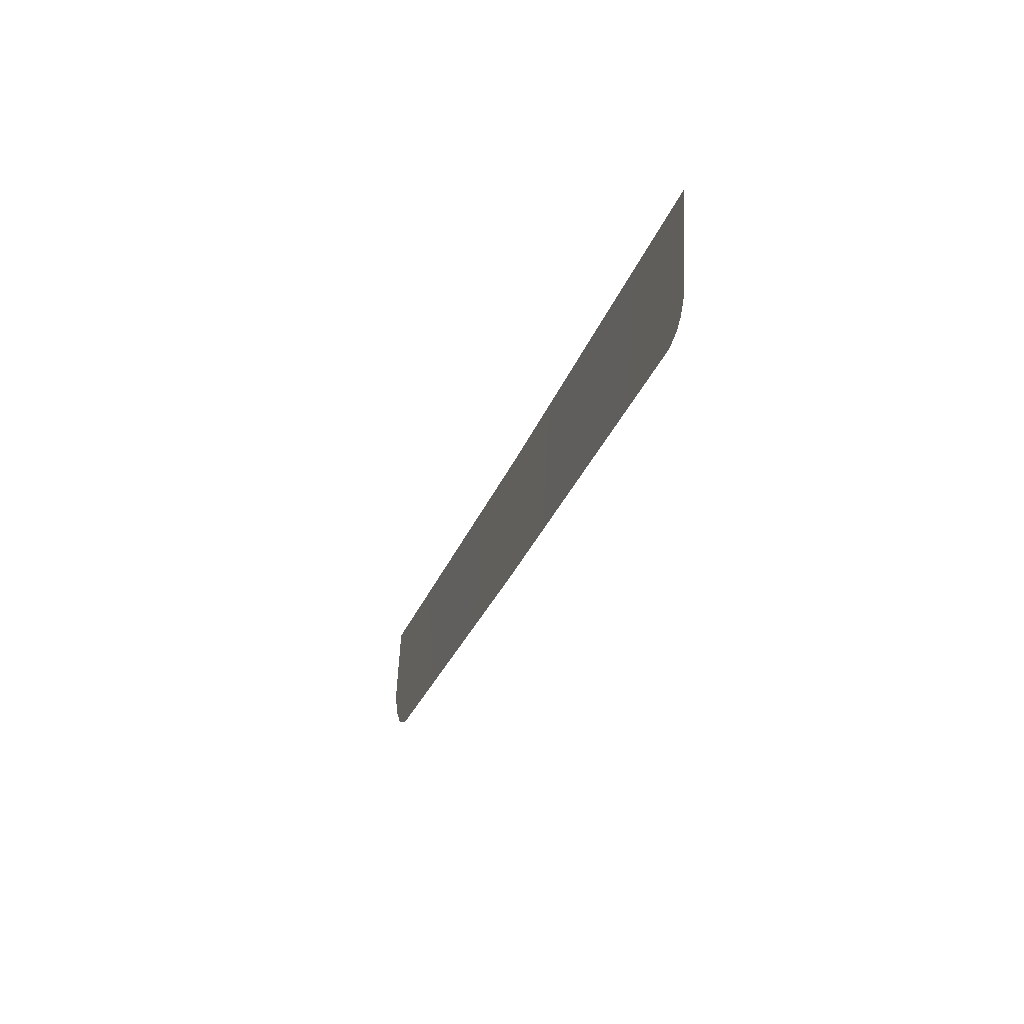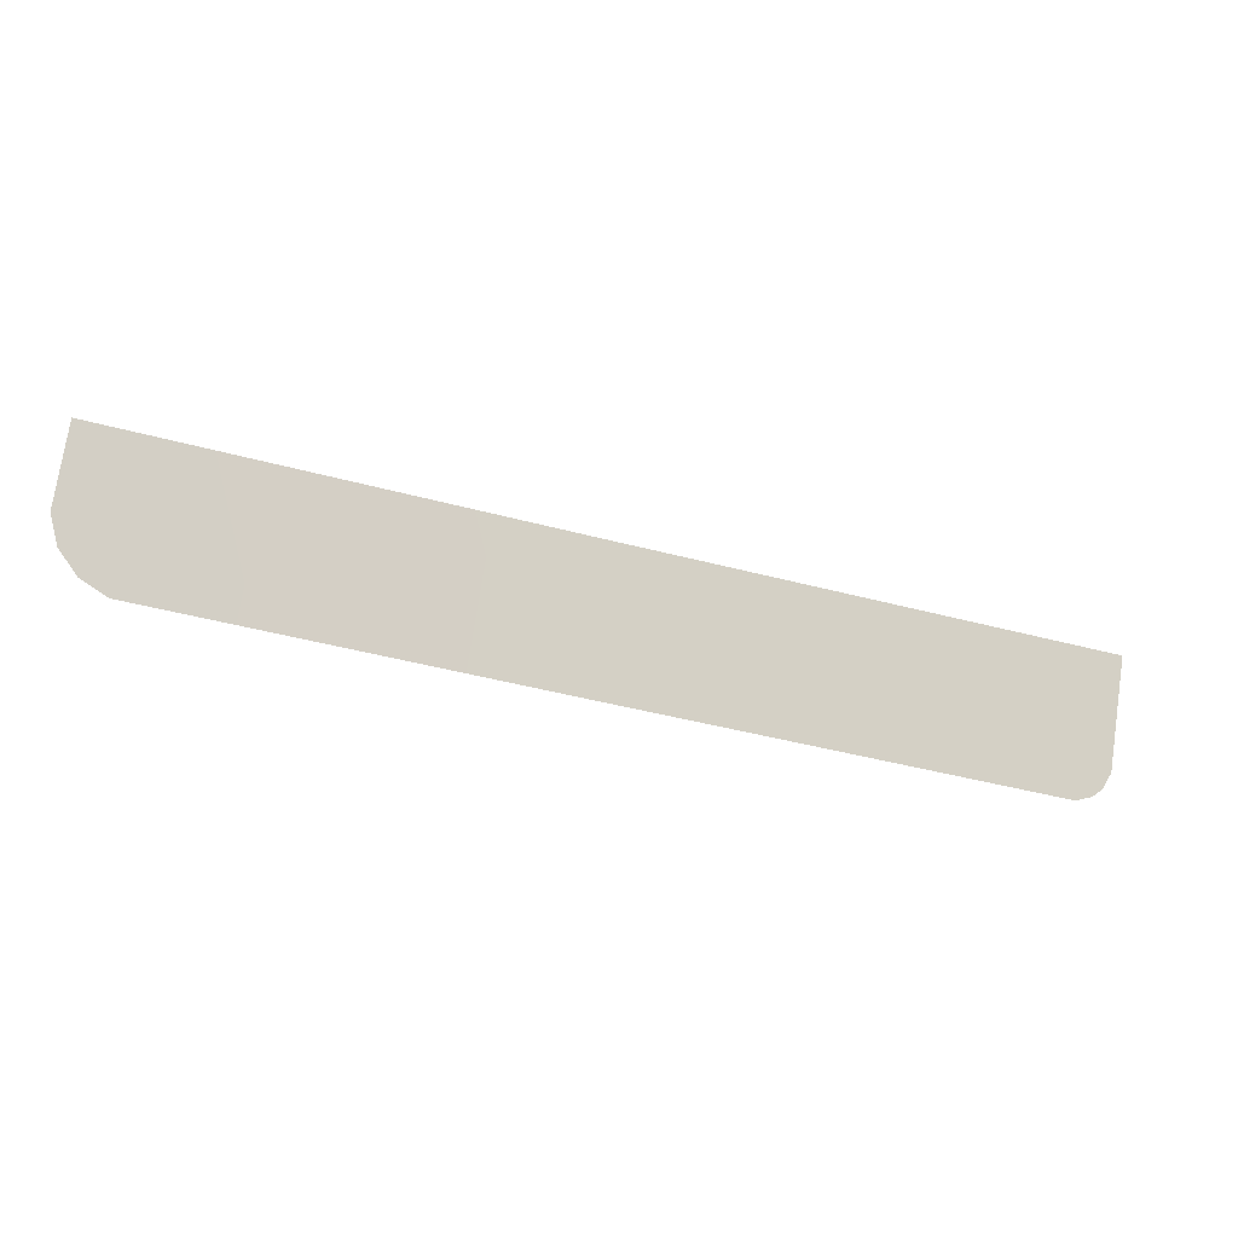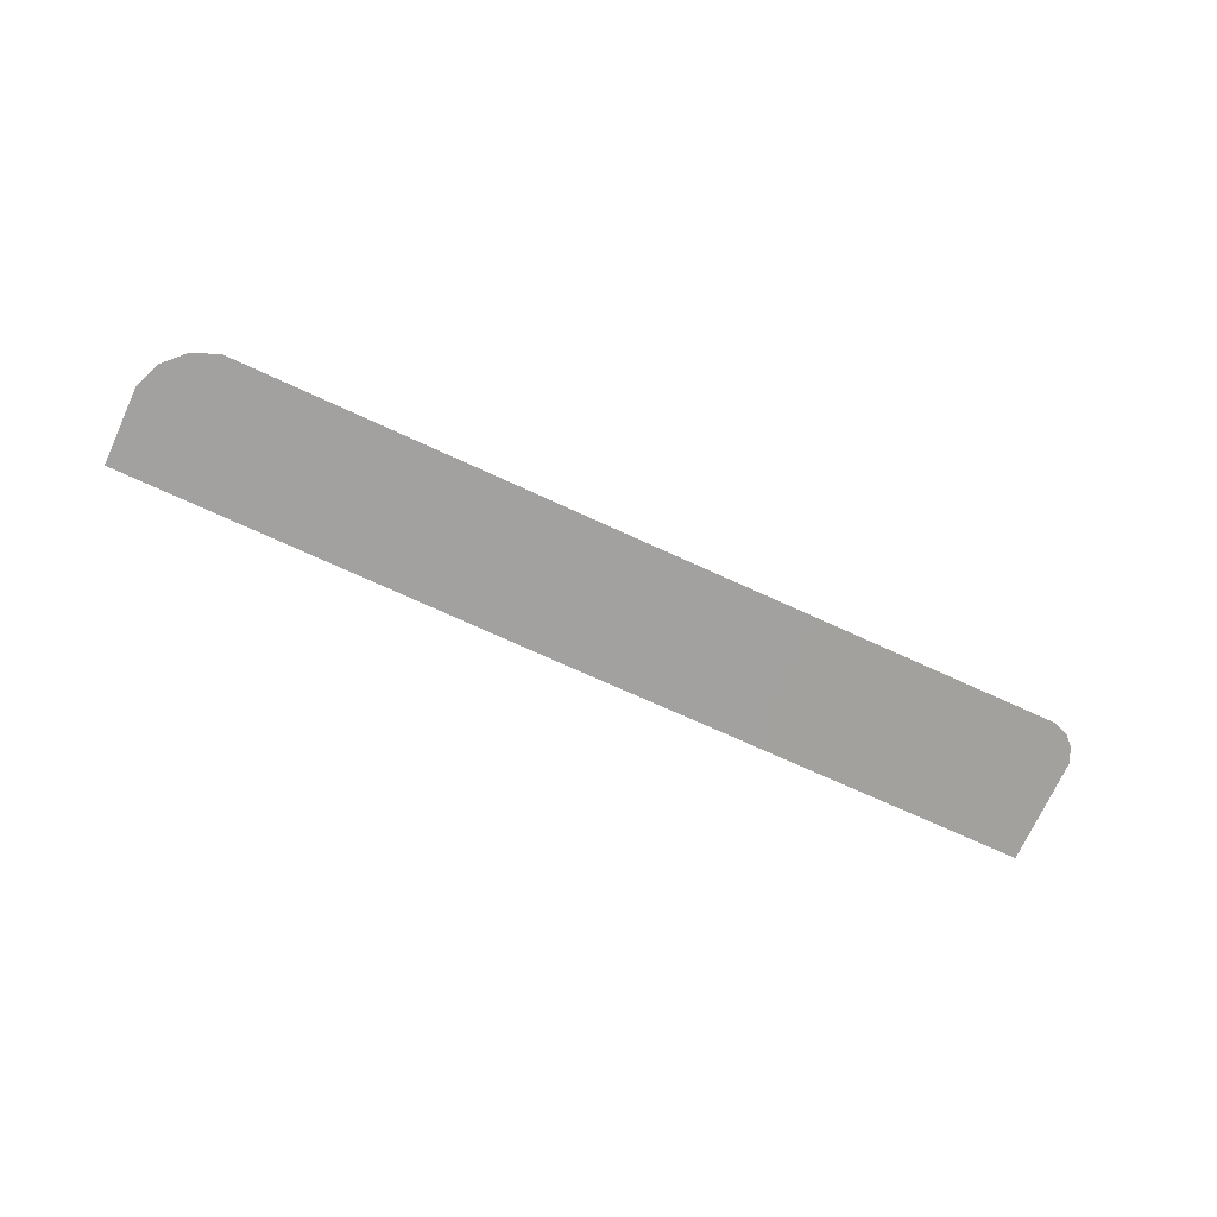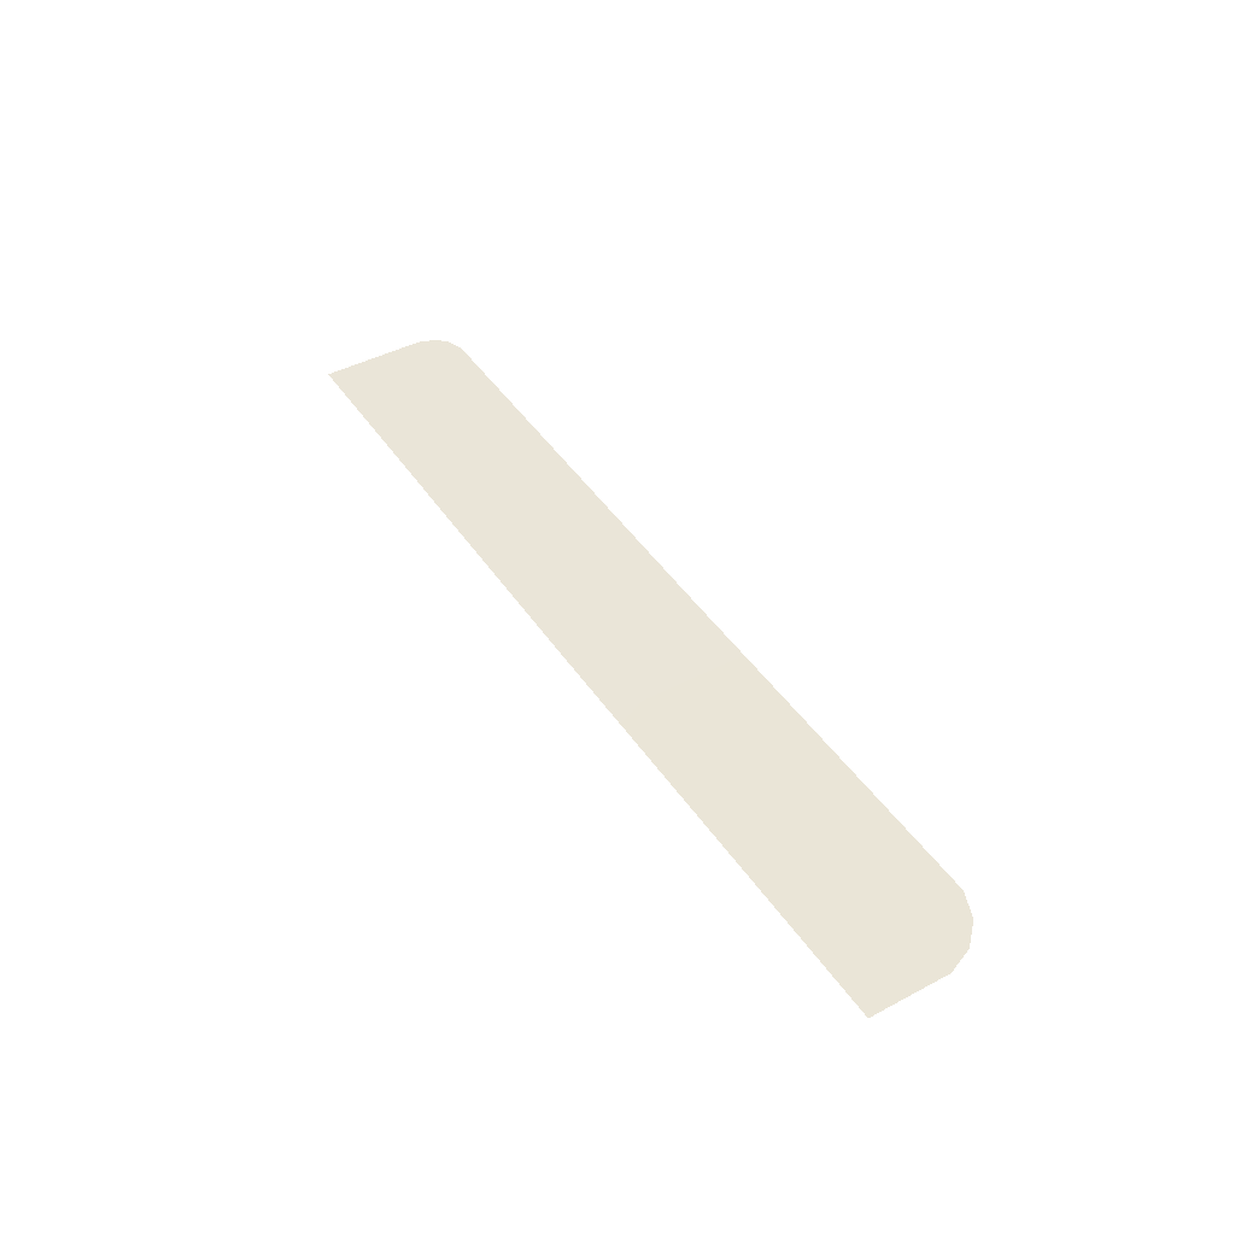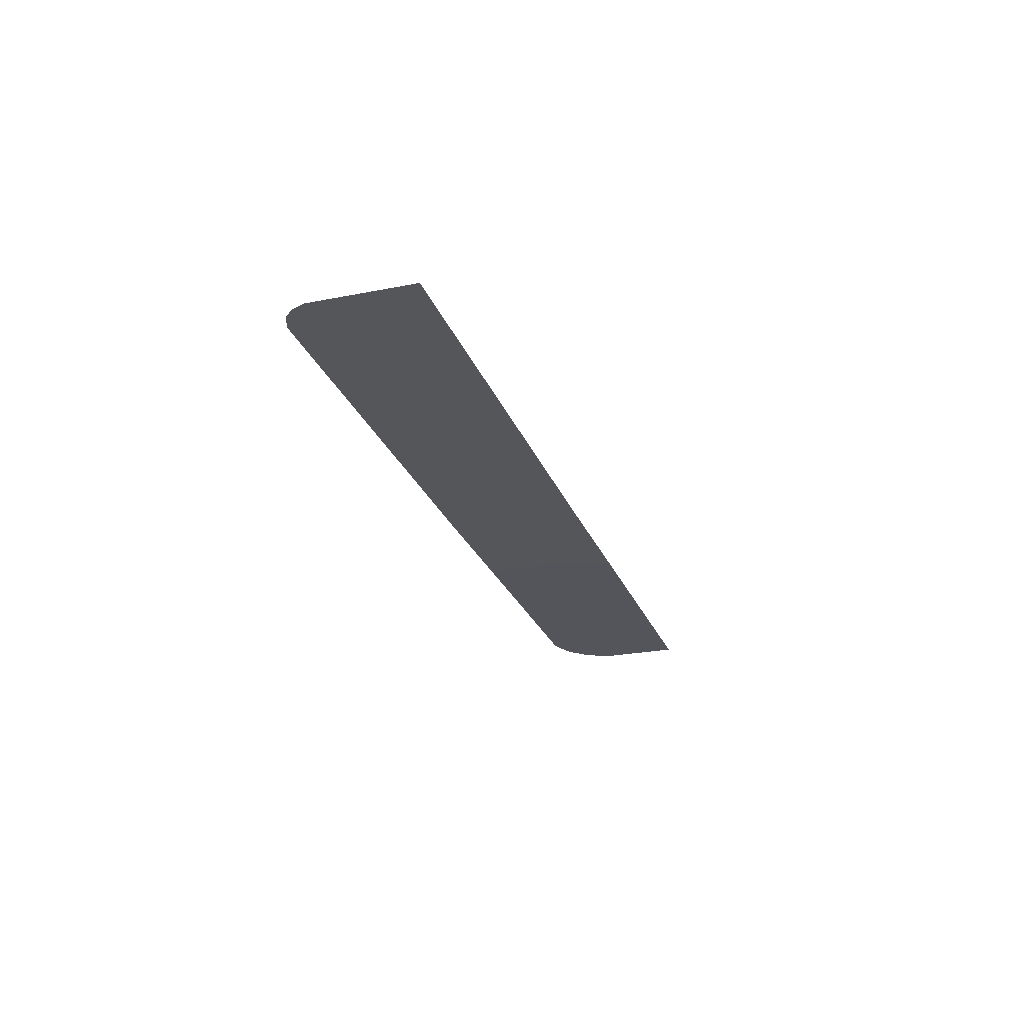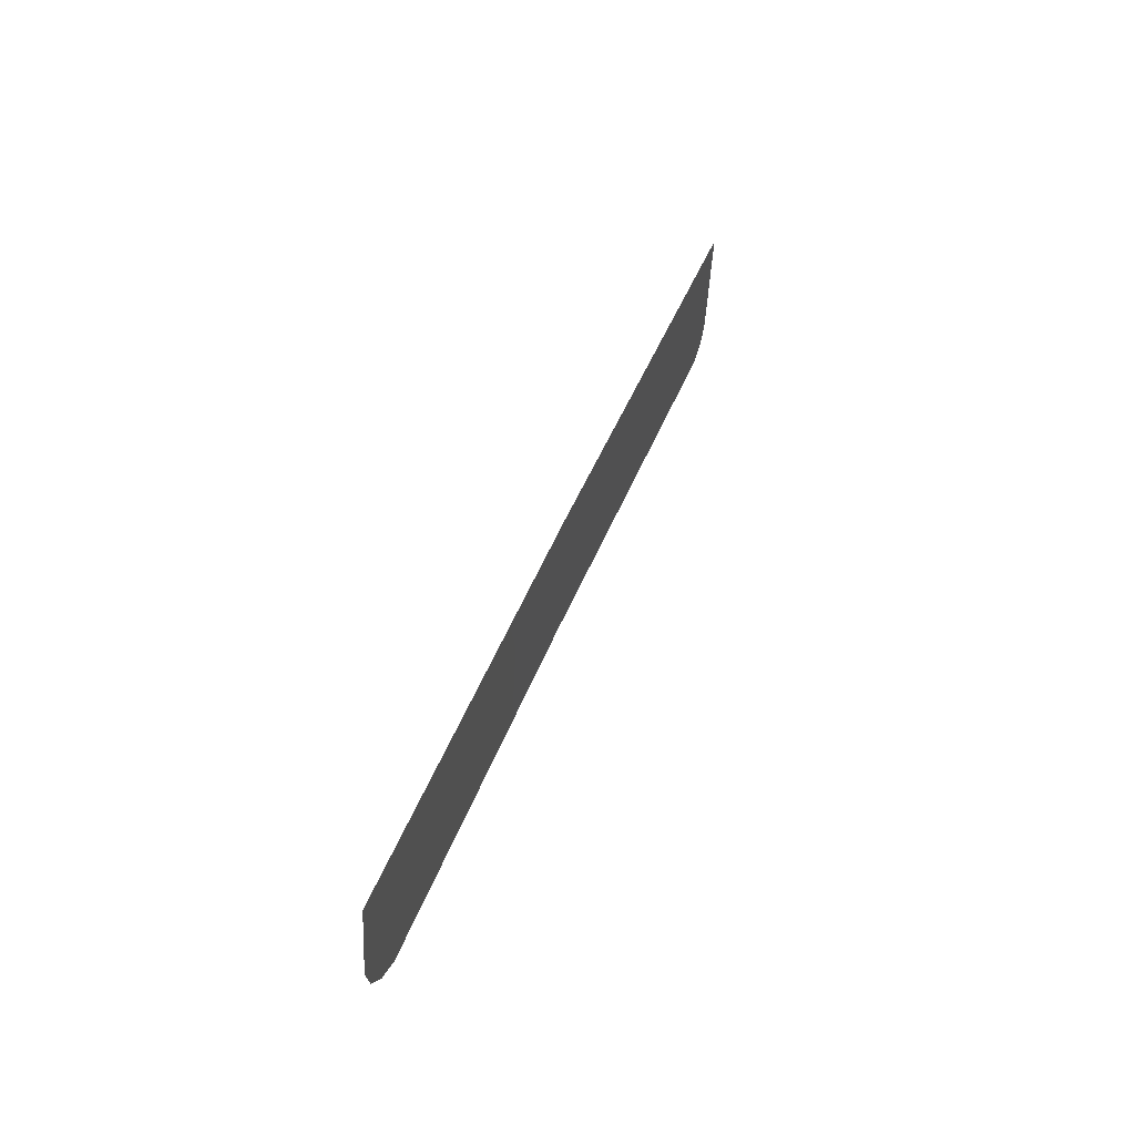
<metadata>
{"format":"obj","ext":"obj","renderer":"f3d","projection":"perspective","resolution":1024,"background":"white","views":[{"elev":-37.5,"azim":72.0,"up":"+Y"},{"elev":-12.5,"azim":-15.8,"up":"+Y"},{"elev":-72.3,"azim":-33.6,"up":"+Z"},{"elev":44.2,"azim":-130.6,"up":"+Z"},{"elev":-24.9,"azim":99.0,"up":"+Z"},{"elev":51.8,"azim":-71.0,"up":"+Y"}]}
</metadata>
<code>
o _1WALL_small03_02_000_SUB2_Scene.734
v -1.365e+04 -9.178e+04 -127.2
v -1.364e+04 -9.177e+04 -127.1
v -1.364e+04 -9.177e+04 -127.1
v -1.363e+04 -9.176e+04 -127
v -1.362e+04 -9.17e+04 -127
v -1.389e+04 -9.166e+04 -129.9
v -1.39e+04 -9.174e+04 -129.9
v -1.413e+04 -9.17e+04 -129.9
v -1.415e+04 -9.162e+04 -129.9
v -1.416e+04 -9.166e+04 -129.9
v -1.415e+04 -9.168e+04 -129.9
v -1.414e+04 -9.169e+04 -129.9
f 1 3 2
f 1 4 3
f 1 5 4
f 1 6 5
f 1 7 6
f 8 6 7
f 8 9 6
f 8 10 9
f 10 8 11
f 11 8 12

</code>
